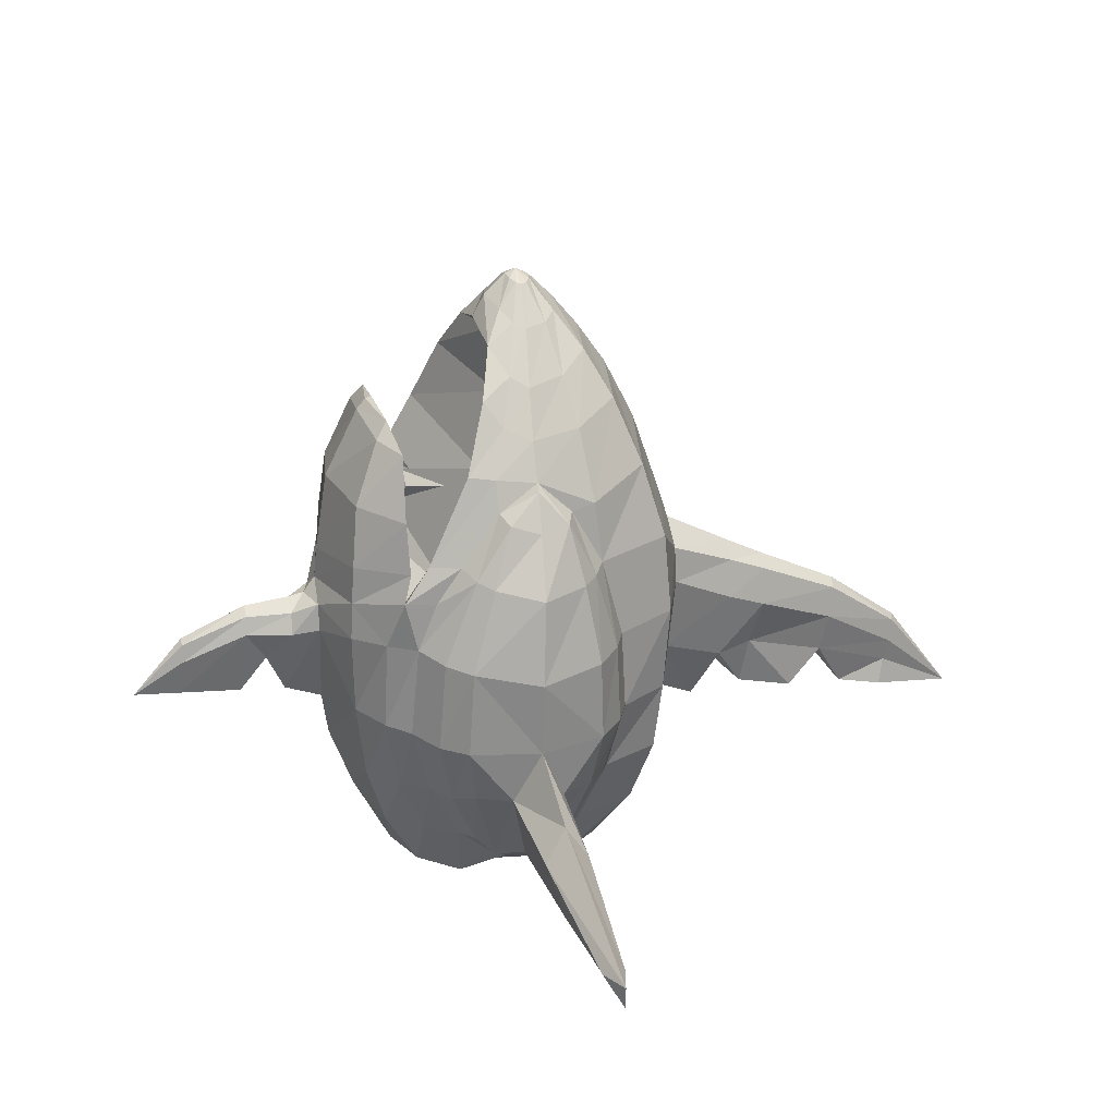
<metadata>
{"format":"obj","ext":"obj","renderer":"f3d","projection":"perspective","resolution":1024,"background":"white","views":[{"elev":24.1,"azim":73.7,"up":"+Y"}]}
</metadata>
<code>
o samehader
v 0 5.151 -17.61
v 0 5.151 -17.61
v 0 5.105 -17.48
v 1.096 5.006 -17.67
v 1.096 5.006 -17.67
v -1.258 4.677 -17.42
v -1.096 5.006 -17.67
v -1.096 5.006 -17.67
v 0 4.893 -17.29
v 1.258 4.677 -17.42
v 0 4.995 -17.58
v 1.75 -5.167 -21.13
v 2.218 -4.45 -20.69
v 2.218 -4.45 -20.69
v 1.908 -4.826 -20
v 1.155 -5.392 -20
v 1.186 -5.34 -20.98
v 1.282 -5.003 -21.96
v 0 -5.48 -21.05
v 0 -5.147 -22.26
v -2.201 -4.653 -20
v -2.201 -4.653 -20
v -2.218 -4.45 -20.69
v -2.218 -4.45 -20.69
v -1.282 -5.003 -21.96
v -1.75 -5.167 -21.13
v 2.201 -4.653 -20
v 2.201 -4.653 -20
v -1.186 -5.34 -20.98
v 0 -5.48 -18.95
v 0 -5.491 -20
v 1.186 -5.34 -19.02
v 2.218 -4.45 -19.3
v 2.218 -4.45 -19.3
v 1.75 -5.167 -18.86
v 1.282 -5.003 -18.03
v 0 -5.147 -17.73
v -1.75 -5.167 -18.86
v -2.218 -4.45 -19.3
v -2.218 -4.45 -19.3
v -1.282 -5.003 -18.03
v -1.186 -5.34 -19.02
v -1.908 -4.826 -20
v -1.155 -5.392 -20
v 2.445 -3.866 -21.29
v 2.445 -3.866 -21.29
v 2.678 -3.866 -21.03
v 1.813 -3.904 -22.64
v 0 -3.904 -23.05
v -2.544 -4.425 -20.55
v -2.585 -4.545 -20
v -2.867 -4.302 -20
v -2.678 -3.866 -21.03
v -2.445 -3.866 -21.29
v -2.445 -3.866 -21.29
v -2.731 -3.866 -18.96
v -1.813 -3.904 -22.64
v 2.544 -4.425 -20.55
v 2.585 -4.545 -20
v 2.445 -3.866 -18.7
v 2.445 -3.866 -18.7
v 2.731 -3.866 -18.96
v 1.952 -3.885 -18.03
v 1.369 -3.904 -17.35
v 0 -3.65 -16.94
v -2.445 -3.866 -18.7
v -2.445 -3.866 -18.7
v -2.544 -4.425 -19.44
v -1.369 -3.904 -17.35
v 2.544 -4.425 -19.44
v -1.952 -3.885 -18.03
v 2.867 -4.302 -20
v 3.006 -2.602 -21.63
v 3.557 -2.443 -21.22
v 2.093 -2.602 -23.06
v 2.653 -2.602 -21.84
v 2.653 -2.602 -21.84
v 0 -2.602 -23.54
v 0 -2.199 -23.68
v -2.093 -2.602 -23.06
v -3.006 -2.602 -21.63
v -2.653 -2.602 -21.84
v -2.653 -2.602 -21.84
v -3.572 -2.443 -18.77
v -3.187 -2.602 -18.37
v -3.557 -2.443 -21.22
v 3.572 -2.443 -18.77
v 3.187 -2.602 -18.37
v 2.225 -2.602 -17.49
v 1.522 -2.602 -16.93
v 0 -2.347 -16.46
v -2.653 -2.602 -18.04
v -2.653 -2.602 -18.04
v -1.522 -2.602 -16.93
v -2.225 -2.602 -17.49
v 2.653 -2.602 -18.04
v 2.653 -2.602 -18.04
v 3.99 -2.385 -19.45
v 3.99 -2.385 -20.52
v -3.99 -2.385 -20.52
v -3.99 -2.385 -19.45
v 2.185 4.86 -21.36
v 1.93 3.821 -22.79
v 1.53 5.18 -22.28
v -2.635 4.11 -19.52
v -2.165 4.995 -19.81
v 0 4.165 -23.18
v 0 5.414 -22.55
v -1.53 5.18 -22.28
v -1.93 3.821 -22.79
v -2.185 4.86 -21.36
v 2.635 4.11 -19.52
v 2.165 4.995 -19.81
v 1.863 5.483 -19.46
v 2.455 4.156 -18.99
v -1.863 5.483 -19.46
v -2.455 4.156 -18.99
v 0 4.979 -20.23
v 0.9179 6.696 -21.02
v 1.093 6.664 -20.58
v 0.3824 7.389 -20.78
v 0 7.586 -20.66
v 0.4415 7.382 -20.64
v 0.6169 6.836 -21.28
v 0.2208 7.419 -20.88
v 0 6.969 -21.39
v 0 7.448 -20.92
v -0.6169 6.836 -21.28
v -0.2208 7.419 -20.88
v -0.9179 6.696 -21.02
v -0.3824 7.389 -20.78
v -1.093 6.664 -20.58
v -0.4415 7.382 -20.64
v 1.648 5.886 -20.07
v 0.9418 6.755 -20.35
v 0.3824 7.409 -20.56
v 0.6169 6.962 -20.15
v 1.096 6.371 -19.78
v 0.2208 7.455 -20.47
v 0 6.651 -19.75
v 0 7.091 -20
v -0.6169 6.962 -20.15
v -1.096 6.371 -19.78
v 0 7.49 -20.44
v -0.2208 7.455 -20.47
v -0.3824 7.409 -20.56
v -0.9418 6.755 -20.35
v -1.648 5.886 -20.07
v 0 6.371 -20.12
v 2.3 0.6302 -23.33
v -2.3 0.6302 -23.33
v -3.842 -1.278 -18.59
v -3.488 -1.229 -18.06
v 3.842 -1.278 -18.59
v 3.488 -1.229 -18.06
v 1.721 -1.016 -16.71
v -1.721 -1.016 -16.71
v -2.845 -1.158 -17.64
v -2.845 -1.158 -17.64
v 2.845 -1.158 -17.64
v 2.845 -1.158 -17.64
v -9 -4.302 -20.26
v -9 -4.302 -20.26
v -9.03 -3.84 -20.26
v -8.357 -3.879 -20.46
v -8.382 -3.879 -19.99
v -7.505 -4.302 -20.18
v -7.505 -4.302 -20.18
v 8.357 -3.879 -20.46
v 9.03 -3.84 -20.26
v 9 -4.302 -20.26
v 9 -4.302 -20.26
v 8.382 -3.879 -19.99
v 7.505 -4.302 -20.18
v 7.505 -4.302 -20.18
v 5.768 -2.892 -19.62
v 5.597 -2.217 -20.08
v 5.72 -2.892 -20.54
v 5.604 -4.302 -20.08
v 5.604 -4.302 -20.08
v 0 -2.582 -24.62
v 0.3122 -1.562 -25.15
v -0.3122 -1.562 -25.15
v 0 -1.792 -25.13
v 0 1.008 -25.38
v -0.3722 0.6866 -25.35
v 0.3722 0.6866 -25.35
v 0 0.6044 -26.17
v -0.3191 0.3595 -26.15
v 0.4786 -0.4076 -26.09
v 0.5583 -0.1023 -25.28
v -0.4786 -0.4076 -26.09
v 0.3191 0.3595 -26.15
v -0.5583 -0.1023 -25.28
v -0.04668 -2.464 -25.77
v 0.1555 -1.427 -25.9
v -0.3665 -1.477 -26.01
v 0.1922 -2.614 -26.87
v 0 -3.116 -30.71
v 0 -1.276 -29.35
v 0.1064 -1.396 -29.33
v -0.08919 -2.347 -29.16
v -0.1595 -1.872 -29.24
v 0.08919 -2.347 -29.16
v -0.1064 -1.396 -29.33
v 0.1595 -1.872 -29.24
v 0.1993 -2.888 -29.04
v 0.1993 -2.888 -29.04
v 0.003611 -2.772 -28.14
v -0.1902 -2.003 -27.55
v -0.1784 -1.829 -27.56
v -0.3191 -1.003 -27.71
v 0 -0.1905 -27.85
v 0.2127 -0.3583 -27.82
v 0.1784 -1.829 -27.56
v -0.2127 -0.3583 -27.82
v 0.3191 -1.003 -27.71
v 0 -1.183 -15.56
v -0.1925 -0.3372 -15.16
v 0.1925 -0.3372 -15.16
v 0.1064 0.1348 -13.44
v 0 0.2564 -13.45
v 0 -0.9115 -12.41
v -0.1595 -0.2445 -13.41
v 0 -0.9941 -13.34
v 0 -0.9941 -13.34
v 0.1595 -0.2445 -13.41
v -0.1064 0.1348 -13.44
v 0 -1.106 -14.63
v -0.3191 0.283 -14.75
v 0.3191 0.283 -14.75
v 0.2127 0.6519 -14.78
v 0 0.8216 -14.79
v -0.2127 0.6519 -14.78
v -5.768 -2.892 -19.62
v -5.597 -2.217 -20.08
v -5.72 -2.892 -20.54
v -5.604 -4.302 -20.08
v -5.604 -4.302 -20.08
v -0.9847 5.489 -19.81
v 0.9847 5.489 -19.81
v 1.338 5.085 -19.85
v 1.462 5.435 -18.8
v 1.338 5.605 -19.89
v 1.644 4.953 -18.56
v 1.609 4.418 -19.44
v 2.014 4.358 -19.44
v 1.687 5.023 -19.17
v 1.522 4.887 -19.67
v 2.005 4.865 -20.08
v 2.253 4.506 -19.76
v -1.462 5.435 -18.8
v -1.338 5.085 -19.85
v -1.338 5.605 -19.89
v -1.609 4.418 -19.44
v -1.644 4.953 -18.56
v -2.014 4.358 -19.44
v -1.522 4.887 -19.67
v -1.687 5.023 -19.17
v -1.877 5.36 -20.16
v 1.877 5.36 -20.16
v -2.253 4.506 -19.76
v -2.005 4.865 -20.08
v -0.902 5.972 -18.88
v -1.239 5.747 -19.84
v 0 6.109 -18.63
v 0.426 6.112 -19.74
v 0.426 6.321 -19.97
v 0.902 5.972 -18.88
v 0.8403 6.338 -19.87
v 1.239 5.747 -19.84
v 0.426 5.688 -19.91
v 0.426 5.688 -19.91
v -0.426 6.112 -19.74
v -0.426 6.321 -19.97
v -0.8403 6.338 -19.87
v -0.426 5.688 -19.91
v -0.426 5.688 -19.91
v 0 6.498 -19.98
v 1.395 4.469 -18.71
v 1.055 4.735 -17.58
v 1.503 4.54 -17.68
v 1.776 3.598 -17.7
v 1.833 3.787 -18.64
v 2.037 3.945 -17.82
v 1.139 4.224 -17.62
v 1.139 4.224 -17.62
v 1.875 4.239 -17.94
v 1.875 4.239 -17.94
v 1.852 4.227 -17.8
v -1.055 4.735 -17.58
v -1.395 4.469 -18.71
v -1.503 4.54 -17.68
v -1.833 3.787 -18.64
v -1.776 3.598 -17.7
v -2.037 3.945 -17.82
v -1.875 4.239 -17.94
v -1.875 4.239 -17.94
v -1.139 4.224 -17.62
v -1.139 4.224 -17.62
v -1.852 4.227 -17.8
v 3.471 2.345 -20.77
v 3.129 3.281 -20.86
v 3.129 3.368 -19.86
v 3.471 2.432 -19.78
v -3.471 2.432 -19.78
v -3.129 3.368 -19.86
v -3.129 3.281 -20.86
v -3.471 2.345 -20.77
v -2.835 1.737 -17.57
v -1.792 1.413 -16.7
v -1.748 2.177 -16.76
v -2.722 2.312 -17.73
v -2.722 2.312 -17.73
v -2.722 2.312 -17.73
v 2.722 2.312 -17.73
v 2.722 2.312 -17.73
v 1.748 2.177 -16.76
v 1.792 1.413 -16.7
v 2.835 1.737 -17.57
v 0 1.929 -16.35
v 0 1.299 -16.28
v 0 -0.1149 -16.81
v 0 -0.5787 -17.47
v 2.524 0.7254 -17.24
v 1.837 0.658 -16.66
v 0 0.9699 -16.04
v 0.5758 0.9145 -16.23
v -1.837 0.658 -16.66
v -0.641 0.3463 -16.24
v -0.5758 0.9145 -16.23
v 0.641 0.3463 -16.24
v 2.722 2.437 -18.1
v -2.524 0.7254 -17.24
v -2.722 2.437 -18.1
v 0 0.515 -19.17
v -1.544 3.412 -16.91
v -2.455 3.31 -17.72
v -2.455 3.31 -17.72
v 0 3.534 -16.6
v 1.544 3.412 -16.91
v 2.455 3.31 -17.72
v 2.455 3.31 -17.72
v 0 2.686 -16.94
v -1.863 4.528 -17.82
v -1.863 4.528 -17.82
v 1.863 4.528 -17.82
v 1.863 4.528 -17.82
v 0 4.484 -17.43
v 3.29 -1.229 -21.93
v 3.825 -1.278 -21.4
v 2.221 -1.158 -23.21
v 2.845 -1.158 -22.18
v 2.845 -1.158 -22.18
v 0.3895 -1.158 -23.84
v -2.221 -1.158 -23.21
v -0.3895 -1.158 -23.84
v -3.825 -1.278 -21.4
v -4.245 -1.244 -20
v -3.29 -1.229 -21.93
v -2.845 -1.158 -22.18
v -2.845 -1.158 -22.18
v 4.245 -1.244 -20
v 2.462 -1.087 -17.18
v -2.462 -1.087 -17.18
v 3.337 0.4635 -21.84
v 3.877 0.3991 -21.34
v 3.282 2.099 -21.4
v 3.602 2.035 -21.09
v 2.822 4.038 -20.31
v 2.822 4.038 -20.31
v 2.855 3.36 -21.01
v 2.855 3.36 -21.01
v 2.899 0.5396 -22.08
v 2.899 0.5396 -22.08
v 2.939 2.22 -21.63
v 2.939 2.22 -21.63
v -2.822 4.038 -20.31
v -2.822 4.038 -20.31
v 3.239 3.25 -20.85
v -2.855 3.478 -19.51
v -2.855 3.478 -19.51
v -3.893 0.5148 -18.69
v -3.537 0.6226 -18.2
v -3.359 2.283 -18.92
v -3.617 2.174 -19.22
v -2.855 3.36 -21.01
v -2.855 3.36 -21.01
v -2.939 2.22 -21.63
v -2.939 2.22 -21.63
v -3.282 2.099 -21.4
v -3.365 3.155 -20.24
v -2.957 3.889 -20.3
v -3.239 3.25 -20.85
v -3.877 0.3991 -21.34
v -4.347 0.3019 -20.01
v -4.026 1.984 -20.14
v -3.602 2.035 -21.09
v -3.337 0.4635 -21.84
v -2.899 0.5396 -22.08
v -2.899 0.5396 -22.08
v 2.957 3.889 -20.3
v 4.347 0.3019 -20.01
v 4.026 1.984 -20.14
v 3.365 3.155 -20.24
v 3.893 0.5148 -18.69
v 3.537 0.6226 -18.2
v 3.617 2.174 -19.22
v 3.359 2.283 -18.92
v 2.855 3.478 -19.51
v 2.855 3.478 -19.51
v 3.239 3.344 -19.66
v 2.939 2.437 -18.71
v 2.939 2.437 -18.71
v -2.939 2.437 -18.71
v -2.939 2.437 -18.71
v -3.239 3.344 -19.66
v 3.252 2.099 -21.4
v 2.81 4.038 -20.31
v 2.674 1.756 -20.2
v 3.257 2.283 -18.92
v 3.839 0.5148 -18.69
v 4.275 0.3019 -20.01
v 3.823 0.3991 -21.34
v -2.674 1.756 -20.2
v -2.81 4.038 -20.31
v -3.252 2.099 -21.4
v -3.257 2.283 -18.92
v -4.275 0.3019 -20.01
v -3.839 0.5148 -18.69
v -3.823 0.3991 -21.34
v 2.785 3.456 -21.52
v 2.451 4.785 -20.33
v -2.451 4.785 -20.33
v -2.785 3.456 -21.52
v 1.582 5.788 -21.2
v 1.096 6.118 -21.78
v 0 6.283 -21.96
v -1.096 6.118 -21.78
v -1.582 5.788 -21.2
v 1.88 5.691 -20.42
v -1.88 5.691 -20.42
v 2.183 2.274 -23.21
v 0.641 0.4553 -24.01
v 0 2.408 -23.78
v 0.5758 1.229 -23.99
v -0.5758 1.229 -23.99
v -2.183 2.274 -23.21
v 0 1.735 -23.99
v -0.641 0.4553 -24.01
v 2.899 0.7262 -17.8
v 2.899 0.7262 -17.8
v -2.899 0.7262 -17.8
v -2.899 0.7262 -17.8
v 0 -1.476 -16.33
v 2.916 1.708 -18.2
v 2.916 1.708 -18.2
v -2.916 1.708 -18.2
v -2.916 1.708 -18.2
v 0 0.9089 -15.72
v 0.3191 0.6635 -15.71
v -0.3191 0.6635 -15.71
v 0.4786 0.2392 -15.69
v -0.4786 0.2392 -15.69
v 0 3.29 -19.85
f 312 340 337
f 312 321 340
f 311 321 312
f 311 322 321
f 9 337 340
f 9 6 337
f 3 6 9
f 3 7 6
f 318 322 319
f 318 321 322
f 341 321 318
f 341 340 321
f 10 340 341
f 10 9 340
f 4 9 10
f 4 3 9
f 329 330 331
f 311 329 331
f 326 319 328
f 332 326 328
f 64 37 36
f 64 65 37
f 90 65 64
f 90 91 65
f 156 91 90
f 156 455 91
f 140 142 143
f 140 141 142
f 138 141 140
f 138 137 141
f 144 137 139
f 144 141 137
f 145 141 144
f 145 142 141
f 91 69 65
f 91 94 69
f 455 94 91
f 455 157 94
f 37 65 69
f 41 37 69
f 146 122 133
f 1 3 4
f 1 7 3
f 332 156 326
f 332 455 156
f 122 144 139
f 122 145 144
f 157 330 329
f 157 455 330
f 322 328 319
f 322 327 328
f 331 327 322
f 322 311 331
f 311 312 313
f 310 311 313
f 337 314 312
f 337 338 314
f 6 338 337
f 6 345 338
f 345 6 7
f 316 319 320
f 316 318 319
f 342 318 316
f 342 341 318
f 347 341 342
f 347 10 341
f 4 10 347
f 106 378 105
f 106 434 378
f 148 434 106
f 148 442 434
f 147 442 148
f 147 132 442
f 146 132 147
f 146 133 132
f 433 112 370
f 433 113 112
f 441 113 433
f 441 134 113
f 120 134 441
f 120 135 134
f 123 135 120
f 123 136 135
f 63 36 35
f 63 64 36
f 89 64 63
f 89 90 64
f 364 90 89
f 364 156 90
f 325 156 364
f 325 326 156
f 461 327 460
f 461 328 327
f 463 328 461
f 463 332 328
f 218 332 463
f 218 455 332
f 464 455 218
f 464 330 455
f 462 330 464
f 462 331 330
f 460 331 462
f 460 327 331
f 138 135 137
f 138 134 135
f 114 134 138
f 114 113 134
f 115 113 114
f 115 112 113
f 333 112 115
f 333 413 112
f 320 413 333
f 320 456 413
f 137 135 136
f 139 137 136
f 147 145 146
f 147 142 145
f 148 142 147
f 148 143 142
f 106 143 148
f 106 116 143
f 105 116 106
f 105 117 116
f 416 117 105
f 416 335 117
f 459 335 416
f 459 310 335
f 145 122 146
f 334 157 329
f 334 365 157
f 454 365 334
f 454 159 365
f 365 94 157
f 365 95 94
f 159 95 365
f 159 93 95
f 95 69 94
f 95 71 69
f 93 71 95
f 93 66 71
f 41 69 71
f 38 41 71
f 224 229 225
f 224 230 229
f 228 230 224
f 228 234 230
f 222 234 228
f 222 233 234
f 221 233 222
f 221 232 233
f 227 232 221
f 227 231 232
f 226 231 227
f 226 229 231
f 232 460 233
f 232 461 460
f 231 461 232
f 231 463 461
f 462 233 460
f 462 234 233
f 464 234 462
f 464 230 234
f 364 451 325
f 364 161 451
f 89 161 364
f 89 97 161
f 63 97 89
f 63 60 97
f 381 105 378
f 381 416 105
f 112 410 370
f 112 413 410
f 122 136 123
f 122 139 136
f 320 451 456
f 320 325 451
f 319 325 320
f 319 326 325
f 311 334 329
f 311 310 334
f 454 334 310
f 310 459 454
f 223 224 225
f 223 228 224
f 222 228 223
f 223 221 222
f 227 221 223
f 223 226 227
f 33 35 28
f 33 60 35
f 63 35 60
f 38 39 22
f 38 66 39
f 71 66 38
f 218 219 464
f 218 220 219
f 463 220 218
f 463 231 220
f 229 220 231
f 229 219 220
f 230 219 229
f 230 464 219
f 348 11 5
f 348 349 11
f 343 349 348
f 343 344 349
f 317 344 343
f 317 323 344
f 320 323 317
f 320 324 323
f 315 324 310
f 315 323 324
f 339 323 315
f 339 344 323
f 346 344 339
f 346 349 344
f 8 349 346
f 8 11 349
f 2 11 8
f 2 5 11
f 350 74 73
f 350 351 74
f 366 351 350
f 366 367 351
f 368 367 366
f 368 369 367
f 102 370 432
f 102 433 370
f 436 433 102
f 436 441 433
f 119 441 436
f 119 120 441
f 121 120 119
f 121 123 120
f 48 12 18
f 48 45 12
f 75 45 48
f 75 76 45
f 352 76 75
f 352 353 76
f 150 353 352
f 150 374 353
f 443 374 150
f 443 376 374
f 103 376 443
f 103 432 376
f 104 432 103
f 104 102 432
f 437 102 104
f 437 436 102
f 124 436 437
f 124 119 436
f 125 119 124
f 125 121 119
f 369 368 380
f 358 396 395
f 358 359 396
f 86 359 358
f 86 100 359
f 50 100 86
f 50 52 100
f 130 129 128
f 130 131 129
f 132 131 130
f 132 133 131
f 439 130 128
f 439 440 130
f 109 440 439
f 109 111 440
f 110 111 109
f 110 435 111
f 448 435 110
f 448 390 435
f 151 390 448
f 151 401 390
f 356 401 151
f 356 362 401
f 80 362 356
f 80 83 362
f 57 83 80
f 57 55 83
f 25 55 57
f 25 26 55
f 440 132 130
f 440 442 132
f 111 442 440
f 111 434 442
f 435 434 111
f 435 378 434
f 403 363 351
f 367 403 351
f 74 99 72
f 58 74 72
f 13 12 45
f 13 28 12
f 74 47 73
f 74 58 47
f 372 432 370
f 372 376 432
f 121 122 123
f 121 125 122
f 50 51 52
f 50 21 51
f 23 21 50
f 131 122 129
f 131 133 122
f 26 24 55
f 26 22 24
f 435 388 378
f 435 390 388
f 59 58 72
f 59 27 58
f 14 58 27
f 99 351 363
f 99 74 351
f 16 12 15
f 16 17 12
f 31 17 16
f 31 19 17
f 44 19 31
f 44 29 19
f 43 29 44
f 43 26 29
f 19 18 17
f 19 20 18
f 29 20 19
f 29 25 20
f 26 25 29
f 16 30 31
f 16 32 30
f 15 32 16
f 15 35 32
f 35 36 32
f 42 37 41
f 42 30 37
f 44 30 42
f 44 31 30
f 43 44 42
f 38 43 42
f 36 37 30
f 32 36 30
f 42 41 38
f 17 18 12
f 22 43 38
f 22 26 43
f 28 15 12
f 28 35 15
f 49 18 20
f 49 48 18
f 78 48 49
f 78 75 48
f 352 355 444
f 150 352 444
f 151 450 357
f 356 151 357
f 393 379 387
f 394 393 387
f 371 402 380
f 373 371 380
f 438 104 108
f 438 437 104
f 126 437 438
f 126 124 437
f 127 124 126
f 127 125 124
f 355 78 79
f 355 75 78
f 352 75 355
f 357 80 356
f 357 78 80
f 79 78 357
f 53 23 50
f 53 54 23
f 81 54 53
f 81 82 54
f 360 82 81
f 360 361 82
f 399 361 360
f 399 400 361
f 391 400 399
f 391 389 400
f 126 129 127
f 126 128 129
f 438 128 126
f 438 439 128
f 108 439 438
f 108 109 439
f 49 80 78
f 49 57 80
f 20 57 49
f 20 25 57
f 366 377 368
f 366 375 377
f 350 375 366
f 350 354 375
f 73 354 350
f 73 77 354
f 47 77 73
f 47 46 77
f 58 46 47
f 58 14 46
f 358 81 86
f 358 360 81
f 395 360 358
f 395 399 360
f 398 399 395
f 398 391 399
f 127 122 125
f 127 129 122
f 391 387 389
f 391 394 387
f 398 394 391
f 373 368 377
f 373 380 368
f 53 86 81
f 53 50 86
f 107 443 445
f 107 103 443
f 108 103 107
f 108 104 103
f 446 150 444
f 446 443 150
f 449 443 446
f 449 445 443
f 447 445 449
f 447 448 445
f 450 448 447
f 450 151 448
f 107 109 108
f 107 110 109
f 445 110 107
f 445 448 110
f 383 385 386
f 383 384 385
f 152 384 383
f 152 153 384
f 84 153 152
f 84 85 153
f 154 88 87
f 154 155 88
f 406 155 154
f 406 407 155
f 408 407 406
f 408 409 407
f 412 409 408
f 359 383 396
f 359 152 383
f 101 152 359
f 101 84 152
f 52 84 101
f 52 68 84
f 386 385 417
f 363 403 406
f 154 363 406
f 98 87 70
f 72 98 70
f 84 56 85
f 84 68 56
f 62 87 88
f 62 70 87
f 51 68 52
f 51 21 68
f 59 70 27
f 59 72 70
f 154 98 363
f 154 87 98
f 397 395 396
f 397 398 395
f 392 398 397
f 392 394 398
f 369 403 367
f 369 404 403
f 380 404 369
f 380 405 404
f 386 396 383
f 386 397 396
f 417 397 386
f 417 392 397
f 404 406 403
f 404 408 406
f 405 408 404
f 405 412 408
f 392 393 394
f 392 417 393
f 402 405 380
f 402 412 405
f 170 176 173
f 170 177 176
f 169 177 170
f 169 178 177
f 175 178 169
f 175 179 178
f 166 236 164
f 166 235 236
f 168 235 166
f 168 239 235
f 236 165 164
f 236 237 165
f 359 237 236
f 359 100 237
f 176 174 173
f 176 180 174
f 98 180 176
f 98 72 180
f 237 167 165
f 237 238 167
f 100 238 237
f 100 52 238
f 99 179 72
f 99 178 179
f 363 178 99
f 363 177 178
f 98 177 363
f 98 176 177
f 101 239 52
f 101 235 239
f 359 235 101
f 359 236 235
f 165 162 164
f 165 167 162
f 171 169 170
f 171 175 169
f 163 166 164
f 163 168 166
f 173 172 170
f 173 174 172
f 67 68 40
f 67 56 68
f 92 56 67
f 92 85 56
f 158 85 92
f 158 153 85
f 453 153 158
f 453 384 153
f 458 384 453
f 458 385 384
f 415 385 458
f 379 393 417
f 382 379 417
f 402 371 411
f 412 402 411
f 409 452 407
f 409 457 452
f 414 457 409
f 160 407 452
f 160 155 407
f 96 155 160
f 96 88 155
f 61 88 96
f 61 62 88
f 34 62 61
f 34 70 62
f 70 34 27
f 21 40 68
f 409 411 414
f 409 412 411
f 382 385 415
f 382 417 385
f 189 185 188
f 189 186 185
f 192 186 189
f 192 194 186
f 197 194 192
f 197 183 194
f 190 182 196
f 190 191 182
f 193 191 190
f 193 187 191
f 188 187 193
f 188 185 187
f 211 203 202
f 211 212 203
f 197 212 211
f 197 192 212
f 213 201 200
f 213 214 201
f 188 214 213
f 188 193 214
f 450 183 357
f 450 194 183
f 447 194 450
f 447 186 194
f 449 186 447
f 449 185 186
f 446 185 449
f 446 187 185
f 444 187 446
f 444 191 187
f 355 191 444
f 355 182 191
f 213 189 188
f 213 216 189
f 200 216 213
f 200 205 216
f 206 215 204
f 206 217 215
f 201 217 206
f 201 214 217
f 217 196 215
f 217 190 196
f 214 190 217
f 214 193 190
f 216 192 189
f 216 212 192
f 205 212 216
f 205 203 212
f 79 181 355
f 79 357 181
f 183 181 357
f 183 184 181
f 195 184 183
f 195 182 184
f 196 182 195
f 195 198 196
f 197 198 195
f 197 211 198
f 210 198 211
f 210 215 198
f 209 215 210
f 209 204 215
f 208 204 209
f 208 199 204
f 206 204 199
f 199 201 206
f 200 201 199
f 199 205 200
f 203 205 199
f 199 202 203
f 207 202 199
f 207 209 202
f 211 202 209
f 209 210 211
f 183 197 195
f 198 215 196
f 182 181 184
f 182 355 181
f 116 149 143
f 116 118 149
f 117 118 116
f 117 465 118
f 335 465 117
f 335 336 465
f 310 336 335
f 310 324 336
f 114 465 115
f 114 118 465
f 138 118 114
f 138 149 118
f 333 324 320
f 333 336 324
f 115 336 333
f 115 465 336
f 149 140 143
f 149 138 140
f 421 419 418
f 421 422 419
f 423 422 421
f 423 424 422
f 303 304 305
f 302 303 305
f 307 308 309
f 306 307 309
f 281 287 289
f 281 282 287
f 290 282 281
f 290 285 282
f 284 285 290
f 284 283 285

</code>
